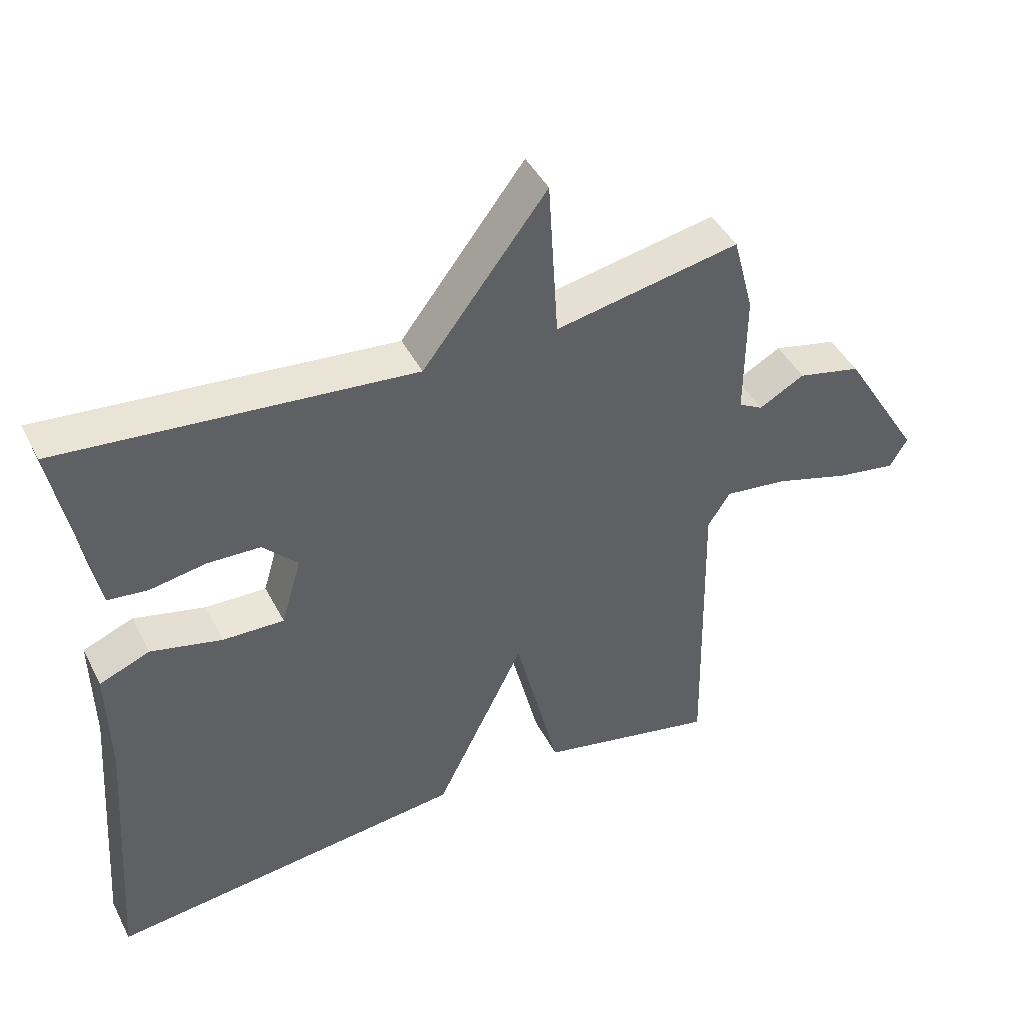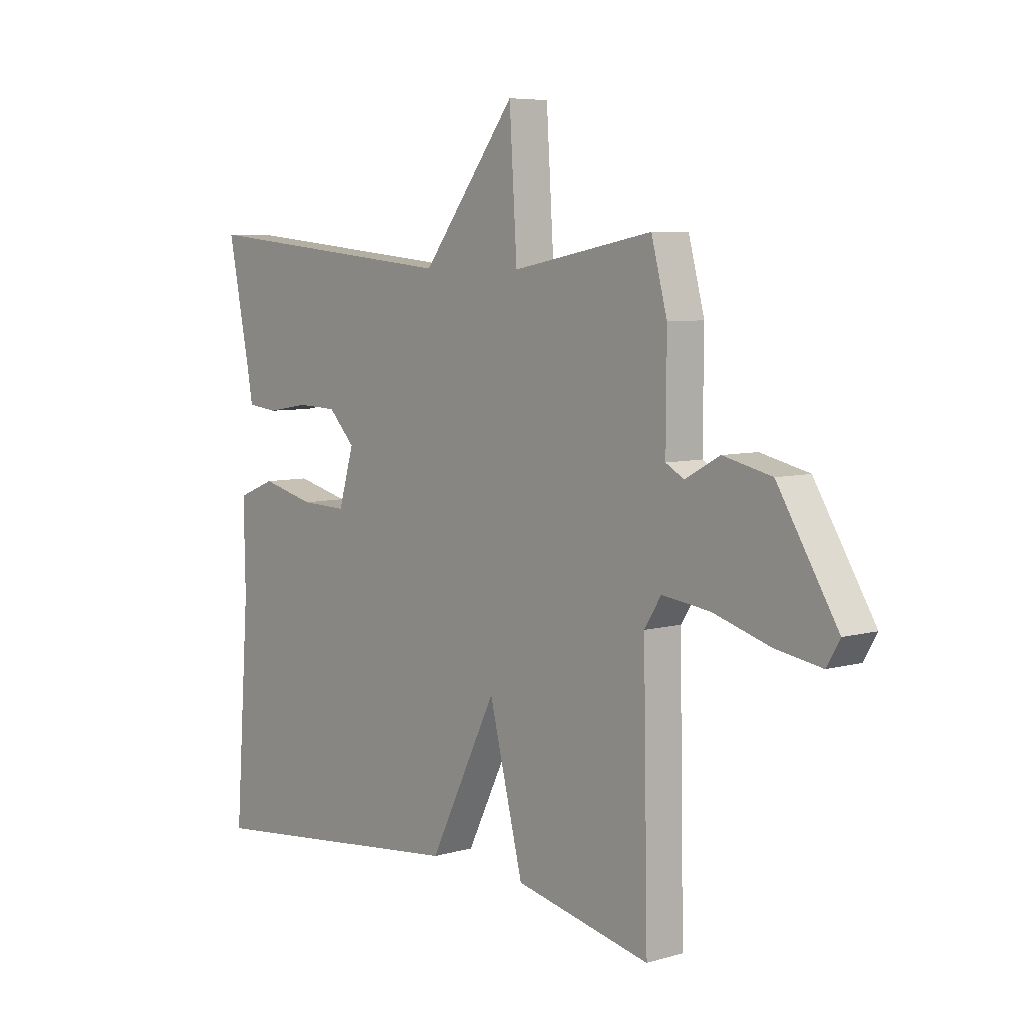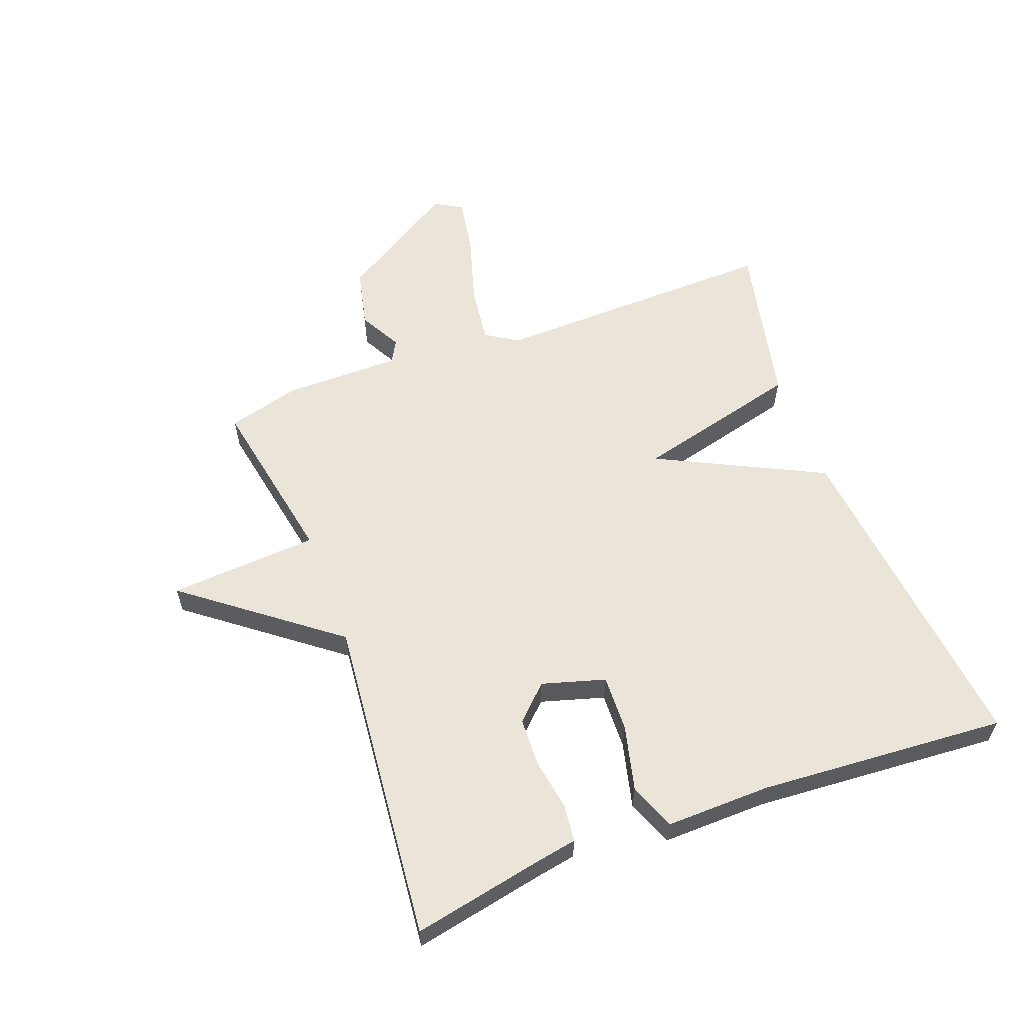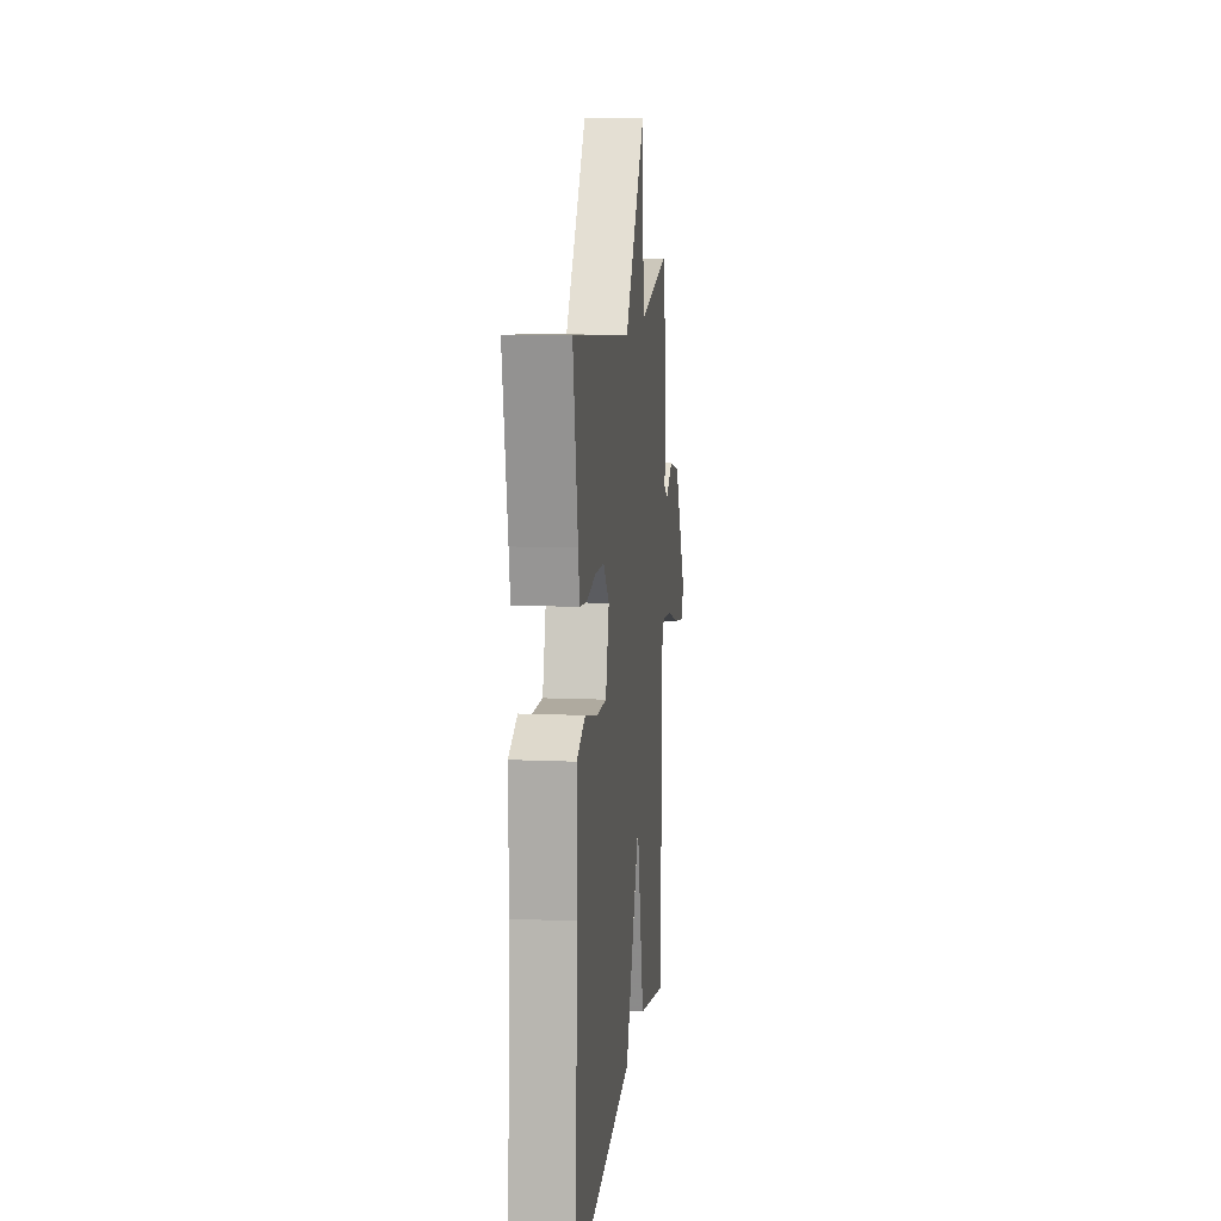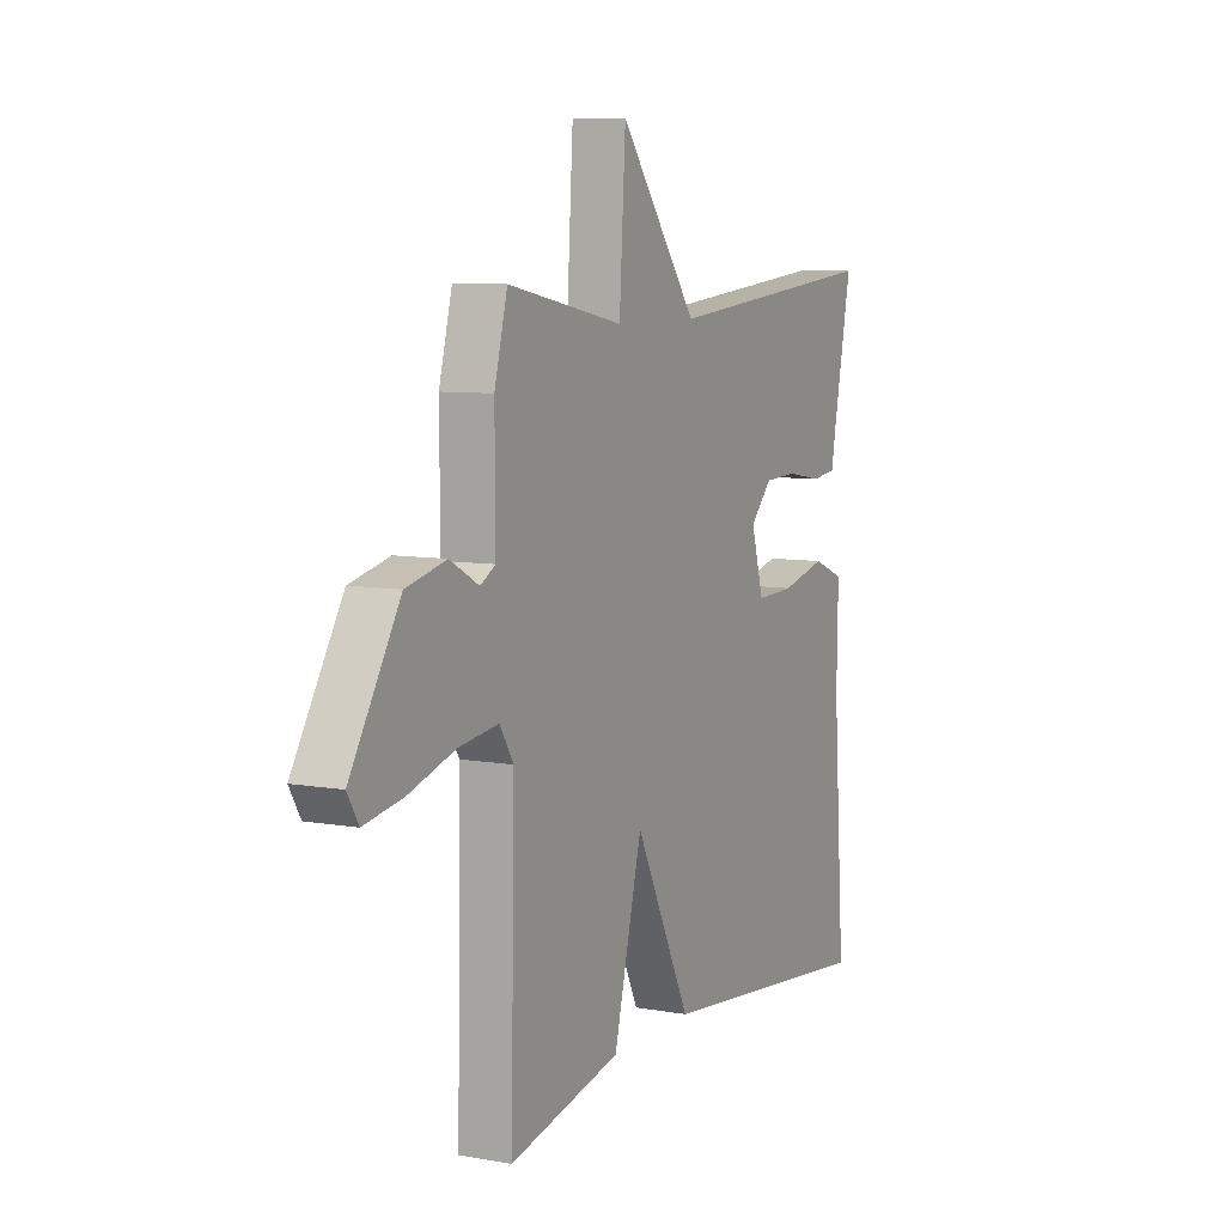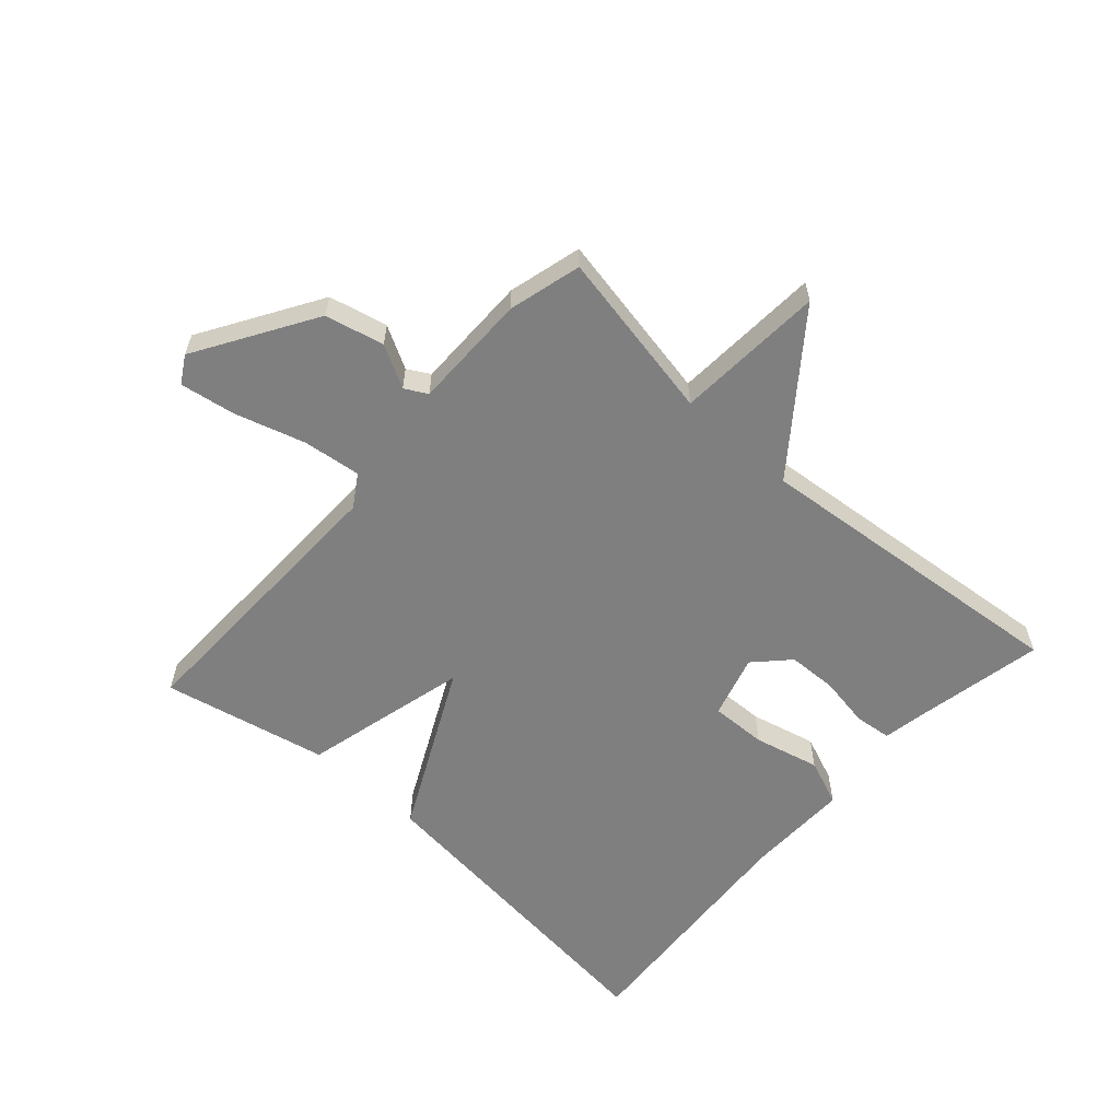
<metadata>
{"format":"obj","ext":"obj","renderer":"f3d","projection":"perspective","resolution":1024,"background":"white","views":[{"elev":44.0,"azim":154.1,"up":"+Z"},{"elev":6.4,"azim":-130.4,"up":"+Z"},{"elev":59.5,"azim":69.4,"up":"+Y"},{"elev":11.3,"azim":96.1,"up":"+Z"},{"elev":7.8,"azim":-63.4,"up":"+Z"},{"elev":-59.7,"azim":-42.0,"up":"+Y"}]}
</metadata>
<code>
v -0.5 0.07 -0.5
v -0.491 0.07 -0.037
v -0.524 0.07 0.015
v -0.618 0.07 0.003
v -0.73 0.07 -0.031
v -0.82 0.07 -0.046
v -0.846 0.07 -0.002
v -0.729 0.07 0.189
v -0.634 0.07 0.211
v -0.566 0.07 0.174
v -0.53 0.07 0.194
v -0.531 0.07 0.382
v -0.5 0.07 0.5
v -0.224 0.07 0.448
v -0.209 0.07 0.689
v -0.024 0.07 0.448
v 0.5 0.07 0.5
v 0.457 0.07 0.284
v 0.446 0.07 0.222
v 0.386 0.07 0.215
v 0.303 0.07 0.229
v 0.224 0.07 0.226
v 0.172 0.07 0.172
v 0.202 0.07 0.07
v 0.293 0.07 0.073
v 0.399 0.07 0.099
v 0.474 0.07 0.069
v 0.471 0.07 -0.099
v 0.5 0.07 -0.5
v -0.034 0.07 -0.442
v -0.167 0.07 -0.174
v -0.234 0.07 -0.442
v -0.5 0 -0.5
v -0.491 0 -0.037
v -0.524 0 0.015
v -0.618 0 0.003
v -0.73 0 -0.031
v -0.82 0 -0.046
v -0.846 0 -0.002
v -0.729 0 0.189
v -0.634 0 0.211
v -0.566 0 0.174
v -0.53 0 0.194
v -0.531 0 0.382
v -0.5 0 0.5
v -0.224 0 0.448
v -0.209 0 0.689
v -0.024 0 0.448
v 0.5 0 0.5
v 0.457 0 0.284
v 0.446 0 0.222
v 0.386 0 0.215
v 0.303 0 0.229
v 0.224 0 0.226
v 0.172 0 0.172
v 0.202 0 0.07
v 0.293 0 0.073
v 0.399 0 0.099
v 0.474 0 0.069
v 0.471 0 -0.099
v 0.5 0 -0.5
v -0.034 0 -0.442
v -0.167 0 -0.174
v -0.234 0 -0.442
f 31 32 1 2
f 28 29 30 31
f 27 28 31
f 26 27 31
f 25 26 31
f 31 2 3
f 25 31 3
f 24 25 3
f 23 24 3
f 22 23 3 4
f 18 19 20 21
f 18 21 22
f 17 18 22
f 16 17 22
f 14 15 16
f 14 16 22 4
f 11 12 13 14
f 8 9 10
f 7 8 10
f 6 7 10
f 5 6 10
f 4 5 10
f 4 10 11
f 4 11 14
f 34 33 64 63
f 63 62 61 60
f 63 60 59
f 63 59 58
f 63 58 57
f 35 34 63
f 35 63 57
f 35 57 56
f 35 56 55
f 36 35 55 54
f 53 52 51 50
f 54 53 50
f 54 50 49
f 54 49 48
f 48 47 46
f 36 54 48 46
f 46 45 44 43
f 42 41 40
f 42 40 39
f 42 39 38
f 42 38 37
f 42 37 36
f 43 42 36
f 46 43 36
f 1 33 34 2
f 2 34 35 3
f 3 35 36 4
f 4 36 37 5
f 5 37 38 6
f 6 38 39 7
f 7 39 40 8
f 8 40 41 9
f 9 41 42 10
f 10 42 43 11
f 11 43 44 12
f 12 44 45 13
f 13 45 46 14
f 14 46 47 15
f 15 47 48 16
f 16 48 49 17
f 17 49 50 18
f 18 50 51 19
f 19 51 52 20
f 20 52 53 21
f 21 53 54 22
f 22 54 55 23
f 23 55 56 24
f 24 56 57 25
f 25 57 58 26
f 26 58 59 27
f 27 59 60 28
f 28 60 61 29
f 29 61 62 30
f 30 62 63 31
f 31 63 64 32
f 32 64 33 1

</code>
